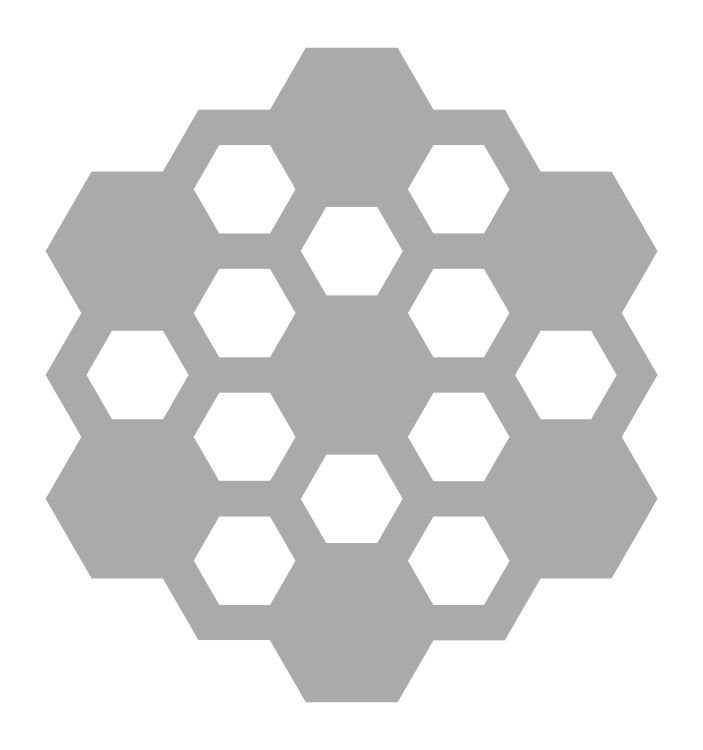
<metadata>
{"format":"dxf","ext":"dxf","renderer":"ezdxf+matplotlib","layout":"modelspace","background":"white","min_lineweight":24,"dpi":150}
</metadata>
<code>
0
SECTION
2
ENTITIES
0
POLYLINE
8
Layer 1
66
     1
10
0
20
0
30
0
0
VERTEX
8
Layer 1
10
4.236
20
-3.527
30
0
0
VERTEX
8
Layer 1
10
2.217
20
-0.03099
30
0
0
VERTEX
8
Layer 1
10
4.238
20
3.469
30
0
0
VERTEX
8
Layer 1
10
1.64
20
7.969
30
0
0
VERTEX
8
Layer 1
10
-2.37
20
7.969
30
0
0
VERTEX
8
Layer 1
10
-4.391
20
11.47
30
0
0
VERTEX
8
Layer 1
10
-4.407
20
11.47
30
0
0
VERTEX
8
Layer 1
10
-8.432
20
11.47
30
0
0
VERTEX
8
Layer 1
10
-10.45
20
14.97
30
0
0
VERTEX
8
Layer 1
10
-15.65
20
14.97
30
0
0
VERTEX
8
Layer 1
10
-17.67
20
11.47
30
0
0
VERTEX
8
Layer 1
10
-21.71
20
11.47
30
0
0
VERTEX
8
Layer 1
10
-23.73
20
7.969
30
0
0
VERTEX
8
Layer 1
10
-27.76
20
7.969
30
0
0
VERTEX
8
Layer 1
10
-30.35
20
3.469
30
0
0
VERTEX
8
Layer 1
10
-28.33
20
-0.0301
30
0
0
VERTEX
8
Layer 1
10
-30.36
20
-3.531
30
0
0
VERTEX
8
Layer 1
10
-28.33
20
-7.032
30
0
0
VERTEX
8
Layer 1
10
-30.35
20
-10.53
30
0
0
VERTEX
8
Layer 1
10
-27.76
20
-15.03
30
0
0
VERTEX
8
Layer 1
10
-23.73
20
-15.03
30
0
0
VERTEX
8
Layer 1
10
-21.72
20
-18.51
30
0
0
VERTEX
8
Layer 1
10
-17.68
20
-18.51
30
0
0
VERTEX
8
Layer 1
10
-15.65
20
-22.03
30
0
0
VERTEX
8
Layer 1
10
-10.45
20
-22.03
30
0
0
VERTEX
8
Layer 1
10
-8.433
20
-18.53
30
0
0
VERTEX
8
Layer 1
10
-4.396
20
-18.53
30
0
0
VERTEX
8
Layer 1
10
-2.375
20
-15.03
30
0
0
VERTEX
8
Layer 1
10
1.64
20
-15.03
30
0
0
VERTEX
8
Layer 1
10
4.238
20
-10.53
30
0
0
VERTEX
8
Layer 1
10
2.215
20
-7.027
30
0
0
VERTEX
8
Layer 1
10
4.236
20
-3.527
30
0
0
SEQEND
8
Layer 1
0
POLYLINE
8
Layer 1
66
     1
10
0
20
0
30
0
0
VERTEX
8
Layer 1
10
-14.49
20
-13.03
30
0
0
VERTEX
8
Layer 1
10
-15.93
20
-10.54
30
0
0
VERTEX
8
Layer 1
10
-14.48
20
-8.031
30
0
0
VERTEX
8
Layer 1
10
-11.61
20
-8.031
30
0
0
VERTEX
8
Layer 1
10
-10.17
20
-10.53
30
0
0
VERTEX
8
Layer 1
10
-11.61
20
-13.03
30
0
0
VERTEX
8
Layer 1
10
-14.49
20
-13.03
30
0
0
SEQEND
8
Layer 1
0
POLYLINE
8
Layer 1
66
     1
10
0
20
0
30
0
0
VERTEX
8
Layer 1
10
-21.98
20
-7.03
30
0
0
VERTEX
8
Layer 1
10
-20.54
20
-4.531
30
0
0
VERTEX
8
Layer 1
10
-17.67
20
-4.531
30
0
0
VERTEX
8
Layer 1
10
-16.23
20
-7.031
30
0
0
VERTEX
8
Layer 1
10
-17.66
20
-9.512
30
0
0
VERTEX
8
Layer 1
10
-20.55
20
-9.512
30
0
0
VERTEX
8
Layer 1
10
-21.98
20
-7.03
30
0
0
SEQEND
8
Layer 1
0
POLYLINE
8
Layer 1
66
     1
10
0
20
0
30
0
0
VERTEX
8
Layer 1
10
-20.54
20
2.469
30
0
0
VERTEX
8
Layer 1
10
-17.67
20
2.469
30
0
0
VERTEX
8
Layer 1
10
-16.23
20
-0.03083
30
0
0
VERTEX
8
Layer 1
10
-17.67
20
-2.531
30
0
0
VERTEX
8
Layer 1
10
-20.54
20
-2.531
30
0
0
VERTEX
8
Layer 1
10
-21.98
20
-0.03156
30
0
0
VERTEX
8
Layer 1
10
-20.54
20
2.469
30
0
0
SEQEND
8
Layer 1
0
POLYLINE
8
Layer 1
66
     1
10
0
20
0
30
0
0
VERTEX
8
Layer 1
10
-4.136
20
-0.02676
30
0
0
VERTEX
8
Layer 1
10
-5.577
20
-2.531
30
0
0
VERTEX
8
Layer 1
10
-8.432
20
-2.531
30
0
0
VERTEX
8
Layer 1
10
-9.876
20
-0.03083
30
0
0
VERTEX
8
Layer 1
10
-8.432
20
2.469
30
0
0
VERTEX
8
Layer 1
10
-5.577
20
2.469
30
0
0
VERTEX
8
Layer 1
10
-4.136
20
-0.02676
30
0
0
SEQEND
8
Layer 1
0
POLYLINE
8
Layer 1
66
     1
10
0
20
0
30
0
0
VERTEX
8
Layer 1
10
-5.577
20
-9.532
30
0
0
VERTEX
8
Layer 1
10
-8.432
20
-9.532
30
0
0
VERTEX
8
Layer 1
10
-9.876
20
-7.031
30
0
0
VERTEX
8
Layer 1
10
-8.431
20
-4.529
30
0
0
VERTEX
8
Layer 1
10
-5.577
20
-4.529
30
0
0
VERTEX
8
Layer 1
10
-4.134
20
-7.031
30
0
0
VERTEX
8
Layer 1
10
-5.577
20
-9.532
30
0
0
SEQEND
8
Layer 1
0
POLYLINE
8
Layer 1
66
     1
10
0
20
0
30
0
0
VERTEX
8
Layer 1
10
-11.61
20
5.969
30
0
0
VERTEX
8
Layer 1
10
-10.16
20
3.47
30
0
0
VERTEX
8
Layer 1
10
-11.61
20
0.9692
30
0
0
VERTEX
8
Layer 1
10
-14.48
20
0.9692
30
0
0
VERTEX
8
Layer 1
10
-15.93
20
3.481
30
0
0
VERTEX
8
Layer 1
10
-14.49
20
5.969
30
0
0
VERTEX
8
Layer 1
10
-11.61
20
5.969
30
0
0
SEQEND
8
Layer 1
0
POLYLINE
8
Layer 1
66
     1
10
0
20
0
30
0
0
VERTEX
8
Layer 1
10
0.4827
20
-6.031
30
0
0
VERTEX
8
Layer 1
10
-2.374
20
-6.031
30
0
0
VERTEX
8
Layer 1
10
-3.816
20
-3.533
30
0
0
VERTEX
8
Layer 1
10
-2.371
20
-1.031
30
0
0
VERTEX
8
Layer 1
10
0.4827
20
-1.031
30
0
0
VERTEX
8
Layer 1
10
1.926
20
-3.531
30
0
0
VERTEX
8
Layer 1
10
0.4827
20
-6.031
30
0
0
SEQEND
8
Layer 1
0
POLYLINE
8
Layer 1
66
     1
10
0
20
0
30
0
0
VERTEX
8
Layer 1
10
-5.576
20
4.471
30
0
0
VERTEX
8
Layer 1
10
-8.433
20
4.471
30
0
0
VERTEX
8
Layer 1
10
-9.876
20
6.969
30
0
0
VERTEX
8
Layer 1
10
-8.432
20
9.469
30
0
0
VERTEX
8
Layer 1
10
-5.577
20
9.469
30
0
0
VERTEX
8
Layer 1
10
-4.134
20
6.969
30
0
0
VERTEX
8
Layer 1
10
-5.576
20
4.471
30
0
0
SEQEND
8
Layer 1
0
POLYLINE
8
Layer 1
66
     1
10
0
20
0
30
0
0
VERTEX
8
Layer 1
10
-16.23
20
6.969
30
0
0
VERTEX
8
Layer 1
10
-17.67
20
4.469
30
0
0
VERTEX
8
Layer 1
10
-20.54
20
4.469
30
0
0
VERTEX
8
Layer 1
10
-21.98
20
6.969
30
0
0
VERTEX
8
Layer 1
10
-20.54
20
9.469
30
0
0
VERTEX
8
Layer 1
10
-17.67
20
9.469
30
0
0
VERTEX
8
Layer 1
10
-16.23
20
6.969
30
0
0
SEQEND
8
Layer 1
0
POLYLINE
8
Layer 1
66
     1
10
0
20
0
30
0
0
VERTEX
8
Layer 1
10
-26.6
20
-1.031
30
0
0
VERTEX
8
Layer 1
10
-23.72
20
-1.031
30
0
0
VERTEX
8
Layer 1
10
-22.27
20
-3.531
30
0
0
VERTEX
8
Layer 1
10
-23.72
20
-6.031
30
0
0
VERTEX
8
Layer 1
10
-26.6
20
-6.031
30
0
0
VERTEX
8
Layer 1
10
-28.05
20
-3.531
30
0
0
VERTEX
8
Layer 1
10
-26.6
20
-1.031
30
0
0
SEQEND
8
Layer 1
0
POLYLINE
8
Layer 1
66
     1
10
0
20
0
30
0
0
VERTEX
8
Layer 1
10
-20.54
20
-11.53
30
0
0
VERTEX
8
Layer 1
10
-17.67
20
-11.53
30
0
0
VERTEX
8
Layer 1
10
-16.23
20
-14.03
30
0
0
VERTEX
8
Layer 1
10
-17.67
20
-16.53
30
0
0
VERTEX
8
Layer 1
10
-20.53
20
-16.53
30
0
0
VERTEX
8
Layer 1
10
-21.98
20
-14.03
30
0
0
VERTEX
8
Layer 1
10
-20.54
20
-11.53
30
0
0
SEQEND
8
Layer 1
0
POLYLINE
8
Layer 1
66
     1
10
0
20
0
30
0
0
VERTEX
8
Layer 1
10
-8.431
20
-16.53
30
0
0
VERTEX
8
Layer 1
10
-9.876
20
-14.03
30
0
0
VERTEX
8
Layer 1
10
-8.432
20
-11.53
30
0
0
VERTEX
8
Layer 1
10
-5.577
20
-11.53
30
0
0
VERTEX
8
Layer 1
10
-4.127
20
-14.04
30
0
0
VERTEX
8
Layer 1
10
-5.577
20
-16.53
30
0
0
VERTEX
8
Layer 1
10
-8.431
20
-16.53
30
0
0
SEQEND
8
Layer 1
0
HATCH
8
Layer 1
10
0
20
0
30
0
210
0
220
0
230
1
2
SOLID
70
     1
71
     0
91
       13
92
        1
93
       31
72
     1
10
4.236
20
-3.527
11
2.217
21
-0.03099
72
     1
10
2.217
20
-0.03099
11
4.238
21
3.469
72
     1
10
4.238
20
3.469
11
1.64
21
7.969
72
     1
10
1.64
20
7.969
11
-2.37
21
7.969
72
     1
10
-2.37
20
7.969
11
-4.391
21
11.47
72
     1
10
-4.391
20
11.47
11
-4.407
21
11.47
72
     1
10
-4.407
20
11.47
11
-8.432
21
11.47
72
     1
10
-8.432
20
11.47
11
-10.45
21
14.97
72
     1
10
-10.45
20
14.97
11
-15.65
21
14.97
72
     1
10
-15.65
20
14.97
11
-17.67
21
11.47
72
     1
10
-17.67
20
11.47
11
-21.71
21
11.47
72
     1
10
-21.71
20
11.47
11
-23.73
21
7.969
72
     1
10
-23.73
20
7.969
11
-27.76
21
7.969
72
     1
10
-27.76
20
7.969
11
-30.35
21
3.469
72
     1
10
-30.35
20
3.469
11
-28.33
21
-0.0301
72
     1
10
-28.33
20
-0.0301
11
-30.36
21
-3.531
72
     1
10
-30.36
20
-3.531
11
-28.33
21
-7.032
72
     1
10
-28.33
20
-7.032
11
-30.35
21
-10.53
72
     1
10
-30.35
20
-10.53
11
-27.76
21
-15.03
72
     1
10
-27.76
20
-15.03
11
-23.73
21
-15.03
72
     1
10
-23.73
20
-15.03
11
-21.72
21
-18.51
72
     1
10
-21.72
20
-18.51
11
-17.68
21
-18.51
72
     1
10
-17.68
20
-18.51
11
-15.65
21
-22.03
72
     1
10
-15.65
20
-22.03
11
-10.45
21
-22.03
72
     1
10
-10.45
20
-22.03
11
-8.433
21
-18.53
72
     1
10
-8.433
20
-18.53
11
-4.396
21
-18.53
72
     1
10
-4.396
20
-18.53
11
-2.375
21
-15.03
72
     1
10
-2.375
20
-15.03
11
1.64
21
-15.03
72
     1
10
1.64
20
-15.03
11
4.238
21
-10.53
72
     1
10
4.238
20
-10.53
11
2.215
21
-7.027
72
     1
10
2.215
20
-7.027
11
4.236
21
-3.527
97
        0
92
        1
93
        6
72
     1
10
-14.49
20
-13.03
11
-15.93
21
-10.54
72
     1
10
-15.93
20
-10.54
11
-14.48
21
-8.031
72
     1
10
-14.48
20
-8.031
11
-11.61
21
-8.031
72
     1
10
-11.61
20
-8.031
11
-10.17
21
-10.53
72
     1
10
-10.17
20
-10.53
11
-11.61
21
-13.03
72
     1
10
-11.61
20
-13.03
11
-14.49
21
-13.03
97
        0
92
        1
93
        6
72
     1
10
-21.98
20
-7.03
11
-20.54
21
-4.531
72
     1
10
-20.54
20
-4.531
11
-17.67
21
-4.531
72
     1
10
-17.67
20
-4.531
11
-16.23
21
-7.031
72
     1
10
-16.23
20
-7.031
11
-17.66
21
-9.512
72
     1
10
-17.66
20
-9.512
11
-20.55
21
-9.512
72
     1
10
-20.55
20
-9.512
11
-21.98
21
-7.03
97
        0
92
        1
93
        6
72
     1
10
-20.54
20
2.469
11
-17.67
21
2.469
72
     1
10
-17.67
20
2.469
11
-16.23
21
-0.03083
72
     1
10
-16.23
20
-0.03083
11
-17.67
21
-2.531
72
     1
10
-17.67
20
-2.531
11
-20.54
21
-2.531
72
     1
10
-20.54
20
-2.531
11
-21.98
21
-0.03156
72
     1
10
-21.98
20
-0.03156
11
-20.54
21
2.469
97
        0
92
        1
93
        6
72
     1
10
-4.136
20
-0.02676
11
-5.577
21
-2.531
72
     1
10
-5.577
20
-2.531
11
-8.432
21
-2.531
72
     1
10
-8.432
20
-2.531
11
-9.876
21
-0.03083
72
     1
10
-9.876
20
-0.03083
11
-8.432
21
2.469
72
     1
10
-8.432
20
2.469
11
-5.577
21
2.469
72
     1
10
-5.577
20
2.469
11
-4.136
21
-0.02676
97
        0
92
        1
93
        6
72
     1
10
-5.577
20
-9.532
11
-8.432
21
-9.532
72
     1
10
-8.432
20
-9.532
11
-9.876
21
-7.031
72
     1
10
-9.876
20
-7.031
11
-8.431
21
-4.529
72
     1
10
-8.431
20
-4.529
11
-5.577
21
-4.529
72
     1
10
-5.577
20
-4.529
11
-4.134
21
-7.031
72
     1
10
-4.134
20
-7.031
11
-5.577
21
-9.532
97
        0
92
        1
93
        6
72
     1
10
-11.61
20
5.969
11
-10.16
21
3.47
72
     1
10
-10.16
20
3.47
11
-11.61
21
0.9692
72
     1
10
-11.61
20
0.9692
11
-14.48
21
0.9692
72
     1
10
-14.48
20
0.9692
11
-15.93
21
3.481
72
     1
10
-15.93
20
3.481
11
-14.49
21
5.969
72
     1
10
-14.49
20
5.969
11
-11.61
21
5.969
97
        0
92
        1
93
        6
72
     1
10
0.4827
20
-6.031
11
-2.374
21
-6.031
72
     1
10
-2.374
20
-6.031
11
-3.816
21
-3.533
72
     1
10
-3.816
20
-3.533
11
-2.371
21
-1.031
72
     1
10
-2.371
20
-1.031
11
0.4827
21
-1.031
72
     1
10
0.4827
20
-1.031
11
1.926
21
-3.531
72
     1
10
1.926
20
-3.531
11
0.4827
21
-6.031
97
        0
92
        1
93
        6
72
     1
10
-5.576
20
4.471
11
-8.433
21
4.471
72
     1
10
-8.433
20
4.471
11
-9.876
21
6.969
72
     1
10
-9.876
20
6.969
11
-8.432
21
9.469
72
     1
10
-8.432
20
9.469
11
-5.577
21
9.469
72
     1
10
-5.577
20
9.469
11
-4.134
21
6.969
72
     1
10
-4.134
20
6.969
11
-5.576
21
4.471
97
        0
92
        1
93
        6
72
     1
10
-16.23
20
6.969
11
-17.67
21
4.469
72
     1
10
-17.67
20
4.469
11
-20.54
21
4.469
72
     1
10
-20.54
20
4.469
11
-21.98
21
6.969
72
     1
10
-21.98
20
6.969
11
-20.54
21
9.469
72
     1
10
-20.54
20
9.469
11
-17.67
21
9.469
72
     1
10
-17.67
20
9.469
11
-16.23
21
6.969
97
        0
92
        1
93
        6
72
     1
10
-26.6
20
-1.031
11
-23.72
21
-1.031
72
     1
10
-23.72
20
-1.031
11
-22.27
21
-3.531
72
     1
10
-22.27
20
-3.531
11
-23.72
21
-6.031
72
     1
10
-23.72
20
-6.031
11
-26.6
21
-6.031
72
     1
10
-26.6
20
-6.031
11
-28.05
21
-3.531
72
     1
10
-28.05
20
-3.531
11
-26.6
21
-1.031
97
        0
92
        1
93
        6
72
     1
10
-20.54
20
-11.53
11
-17.67
21
-11.53
72
     1
10
-17.67
20
-11.53
11
-16.23
21
-14.03
72
     1
10
-16.23
20
-14.03
11
-17.67
21
-16.53
72
     1
10
-17.67
20
-16.53
11
-20.53
21
-16.53
72
     1
10
-20.53
20
-16.53
11
-21.98
21
-14.03
72
     1
10
-21.98
20
-14.03
11
-20.54
21
-11.53
97
        0
92
        1
93
        6
72
     1
10
-8.431
20
-16.53
11
-9.876
21
-14.03
72
     1
10
-9.876
20
-14.03
11
-8.432
21
-11.53
72
     1
10
-8.432
20
-11.53
11
-5.577
21
-11.53
72
     1
10
-5.577
20
-11.53
11
-4.127
21
-14.04
72
     1
10
-4.127
20
-14.04
11
-5.577
21
-16.53
72
     1
10
-5.577
20
-16.53
11
-8.431
21
-16.53
97
        0
75
     2
76
     1
98
        0
0
ENDSEC
0
EOF

</code>
